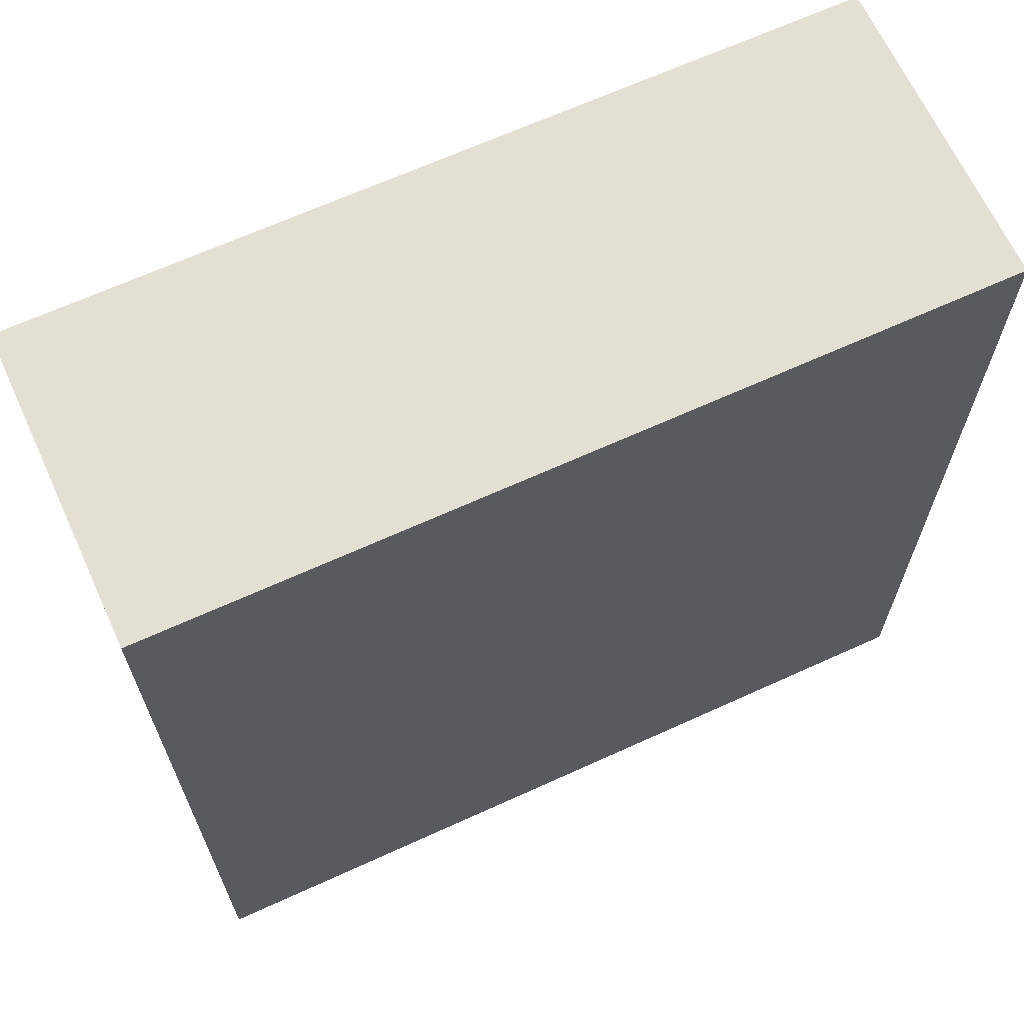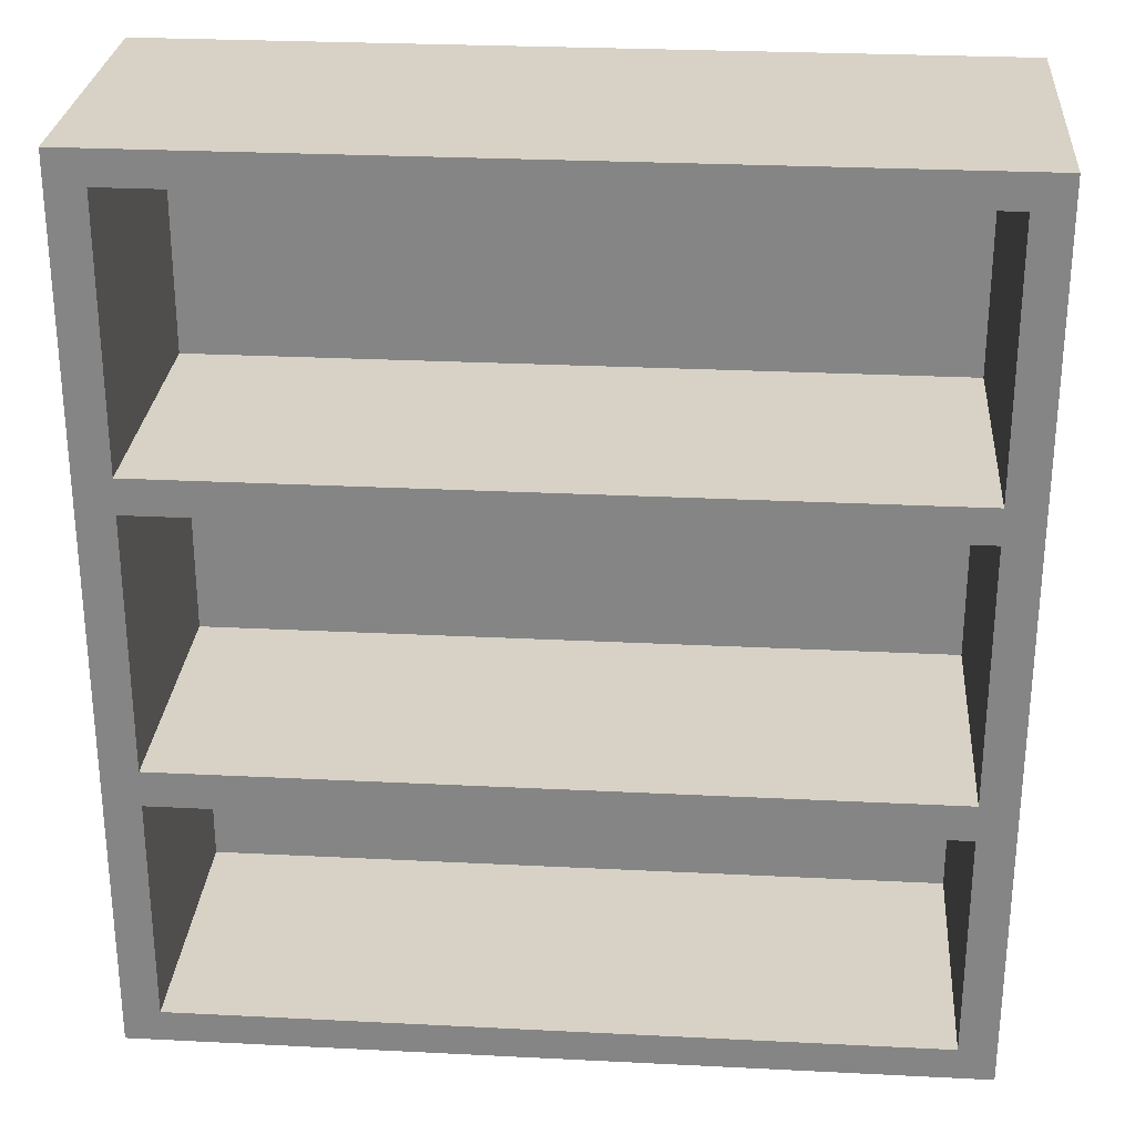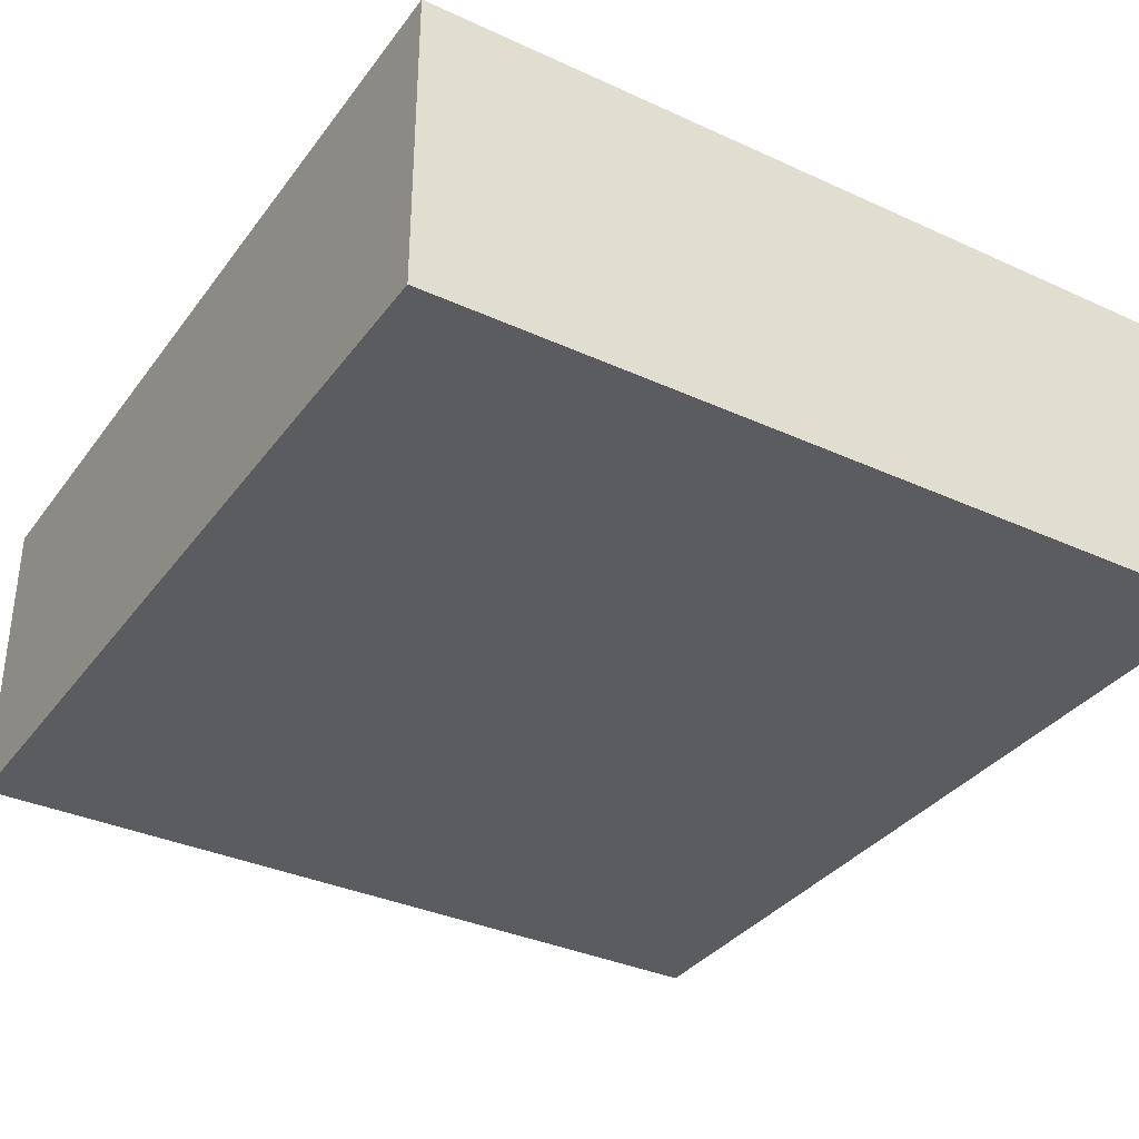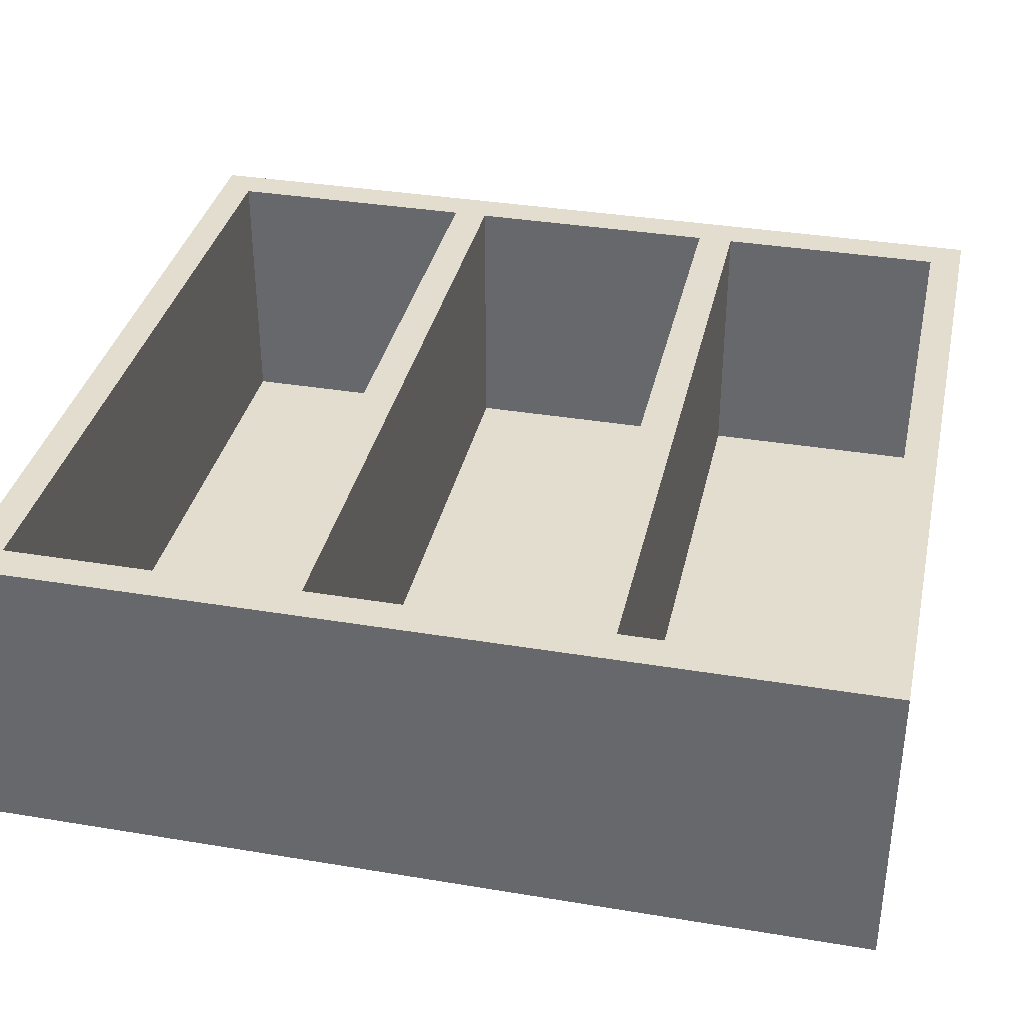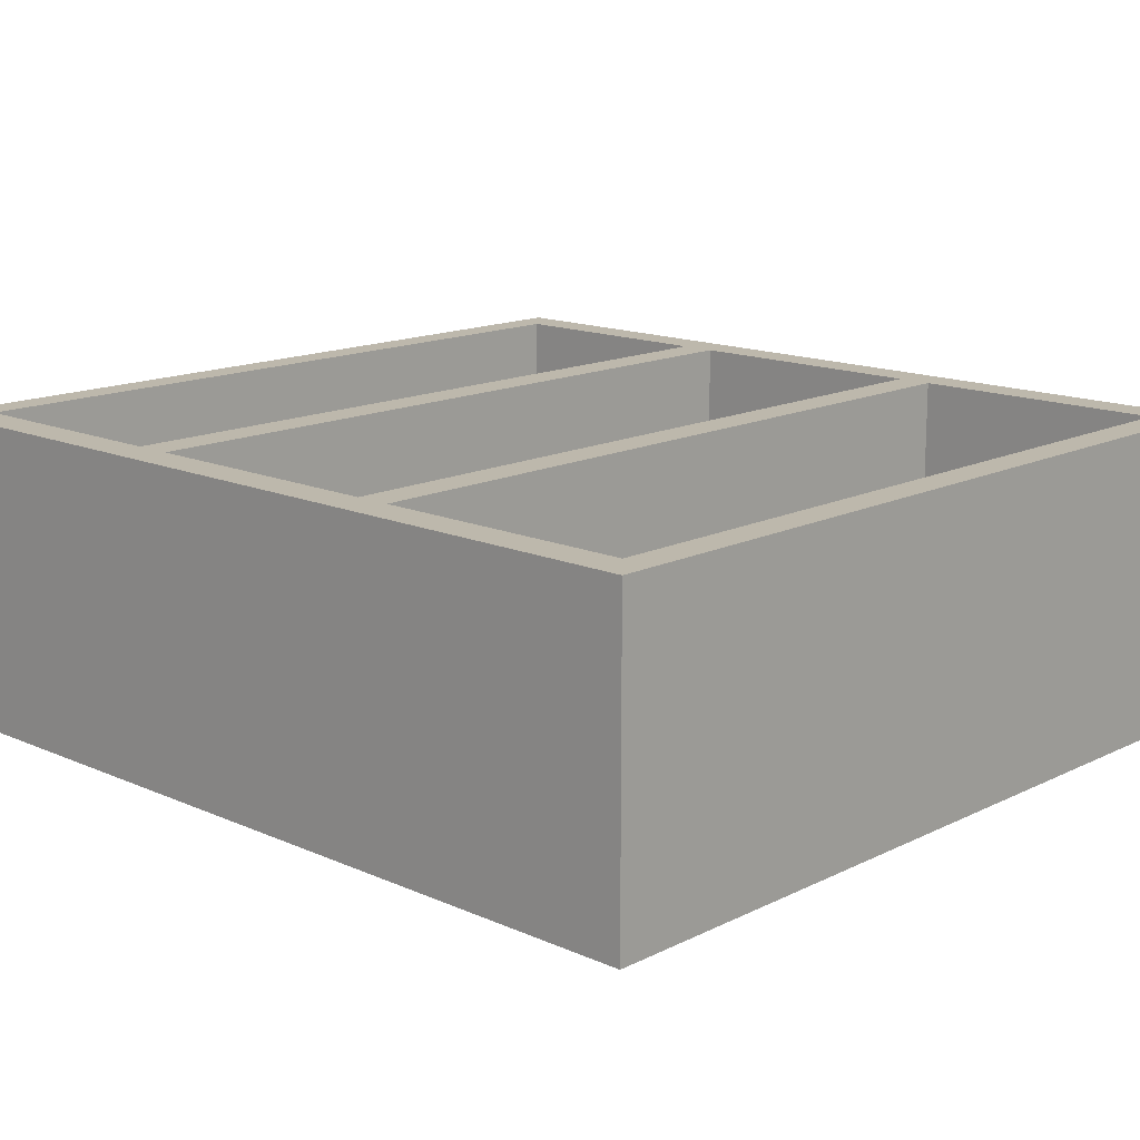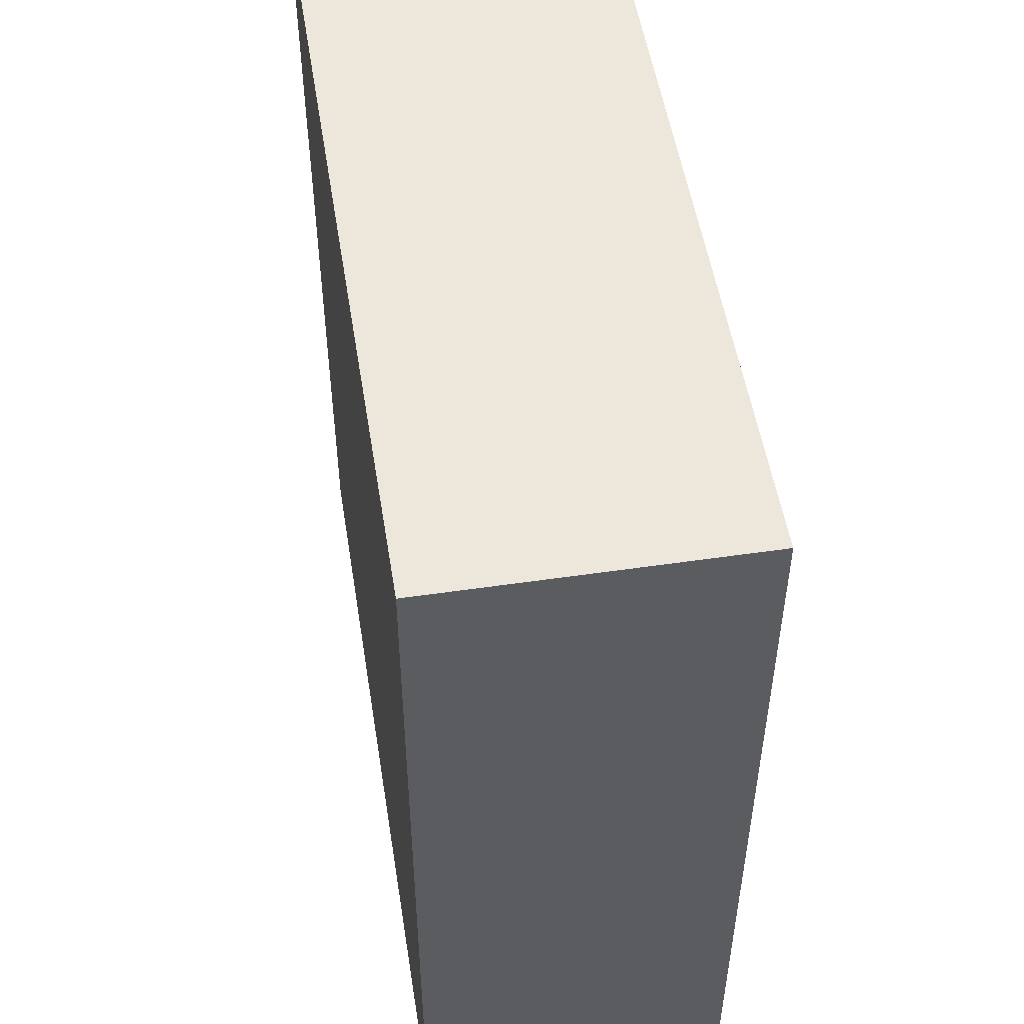
<metadata>
{"format":"obj","ext":"obj","renderer":"f3d","projection":"perspective","resolution":1024,"background":"white","views":[{"elev":66.4,"azim":155.4,"up":"+Y"},{"elev":27.6,"azim":4.4,"up":"+Y"},{"elev":-34.9,"azim":148.6,"up":"+Z"},{"elev":35.5,"azim":-77.6,"up":"+Z"},{"elev":14.7,"azim":133.5,"up":"+Z"},{"elev":51.9,"azim":-99.0,"up":"+Y"}]}
</metadata>
<code>
v -6.817 6.367 5.11
v 6.817 6.367 5.11
v -6.817 10.74 5.11
v 6.817 10.74 5.11
v -6.817 11.34 5.11
v 6.817 11.34 5.11
v -6.817 15.62 5.11
v 6.817 15.62 5.11
v -6.817 16.2 5.11
v 6.817 16.2 5.11
v -6.817 21.03 5.11
v 6.817 21.03 5.11
v -6.817 21.03 0
v 6.817 21.03 0
v -6.817 16.2 0
v 6.817 16.2 0
v -6.817 15.62 0
v 6.817 15.62 0
v -6.817 11.34 0
v 6.817 11.34 0
v -6.817 10.74 0
v 6.817 10.74 0
v -6.817 6.367 0
v 6.817 6.367 0
v -6.215 6.91 5.11
v 6.215 6.91 5.11
v 6.215 10.74 5.11
v -6.215 10.74 5.11
v 6.215 11.34 5.11
v -6.215 11.34 5.11
v 6.215 15.62 5.11
v -6.215 15.62 5.11
v 6.215 16.2 5.11
v -6.215 16.2 5.11
v 6.215 20.49 5.11
v -6.215 20.49 5.11
v -6.215 6.91 0.6049
v 6.215 6.91 0.6049
v 6.215 10.74 0.6049
v -6.215 10.74 0.6049
v -6.215 11.34 0.6049
v 6.215 11.34 0.6049
v 6.215 15.62 0.6049
v -6.215 15.62 0.6049
v -6.215 16.2 0.6049
v -6.215 20.49 0.6049
v 6.215 16.2 0.6049
v 6.215 20.49 0.6049
f 37 38 39 40
f 28 27 29 30
f 41 42 43 44
f 32 31 33 34
f 46 45 47 48
f 11 12 14 13
f 16 15 13 14
f 15 16 18 17
f 17 18 20 19
f 19 20 22 21
f 21 22 24 23
f 23 24 2 1
f 2 24 22 4
f 4 22 20 6
f 6 20 18 8
f 8 18 16 10
f 10 16 14 12
f 23 1 3 21
f 21 3 5 19
f 19 5 7 17
f 17 7 9 15
f 15 9 11 13
f 1 2 26 25
f 2 4 27 26
f 3 1 25 28
f 4 6 29 27
f 5 3 28 30
f 6 8 31 29
f 7 5 30 32
f 8 10 33 31
f 9 7 32 34
f 33 10 12 35
f 9 34 36 11
f 12 11 36 35
f 25 26 38 37
f 26 27 39 38
f 27 28 40 39
f 28 25 37 40
f 30 29 42 41
f 29 31 43 42
f 31 32 44 43
f 32 30 41 44
f 36 34 45 46
f 34 33 47 45
f 33 35 48 47
f 35 36 46 48

</code>
